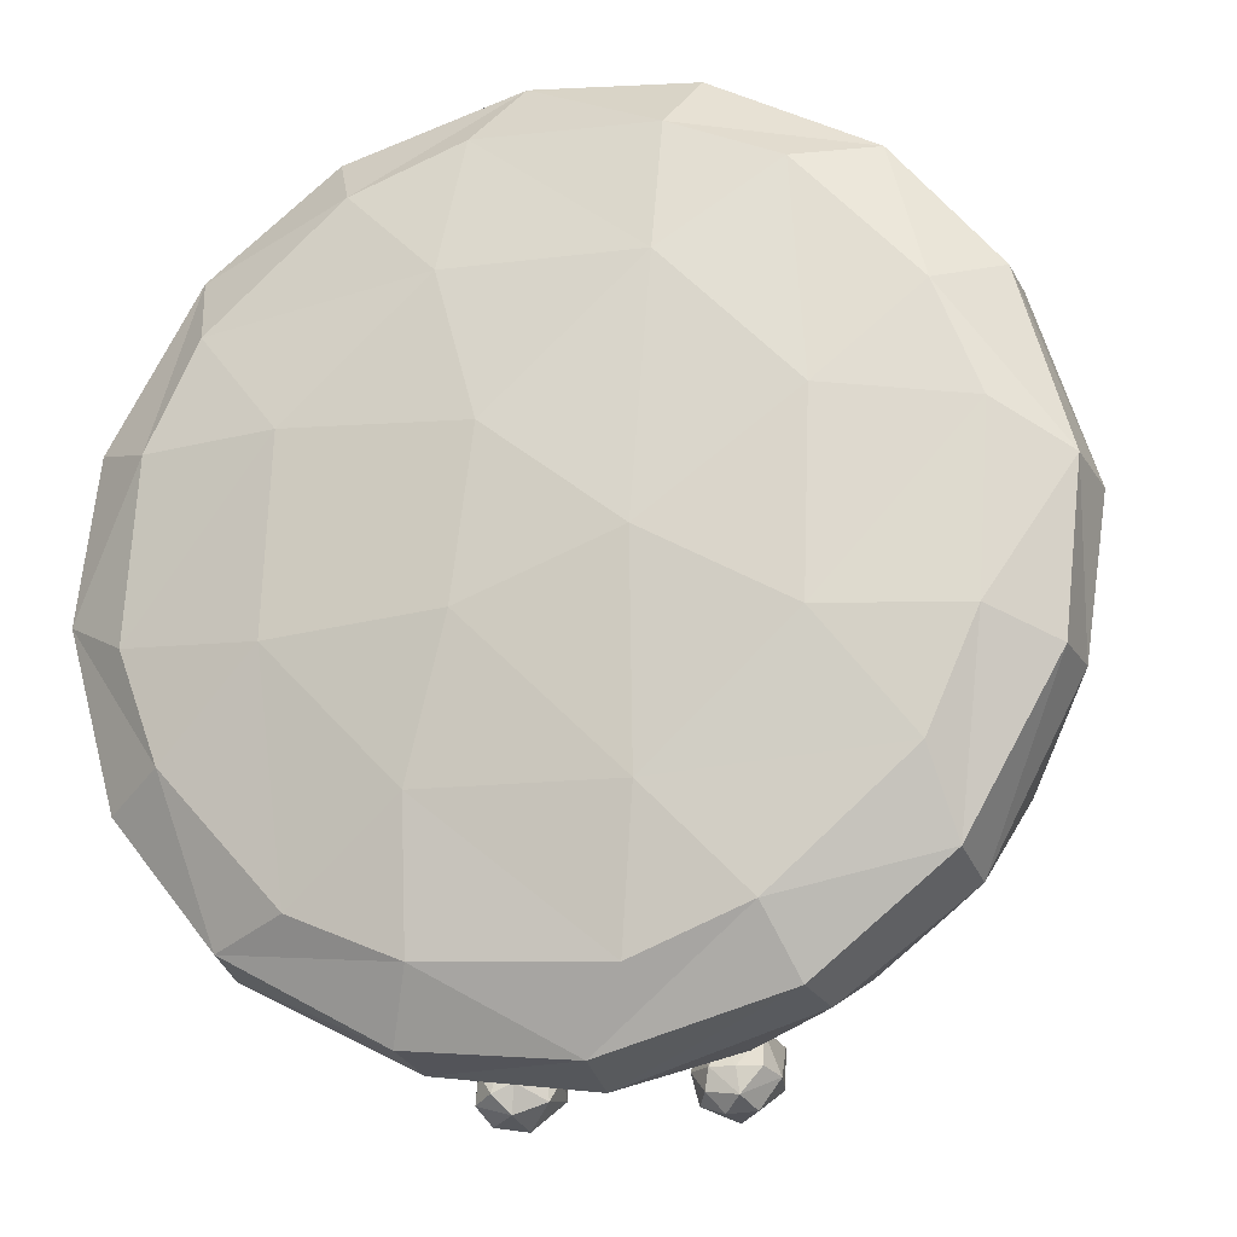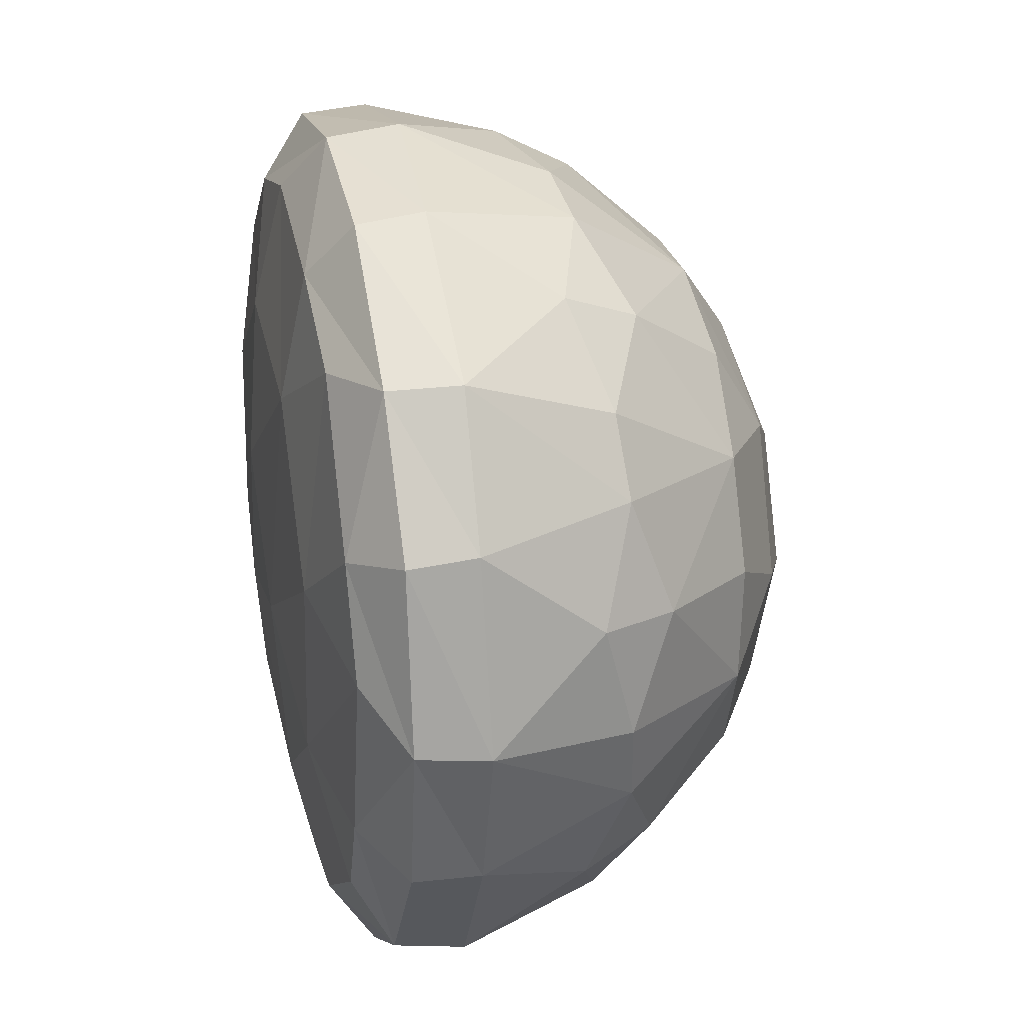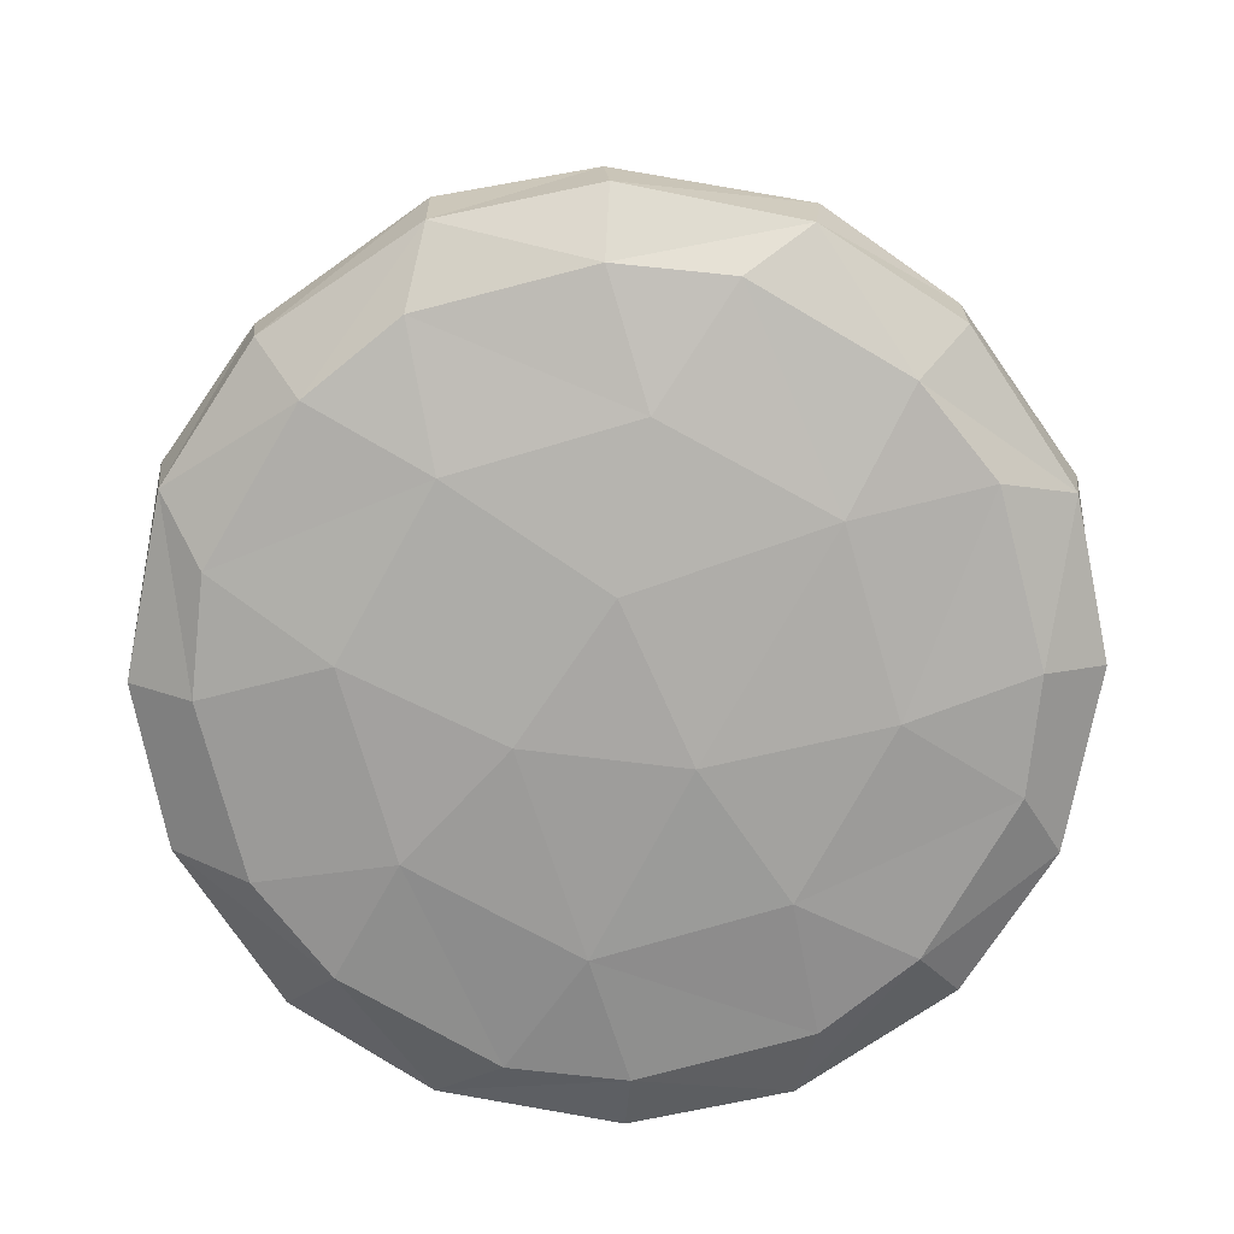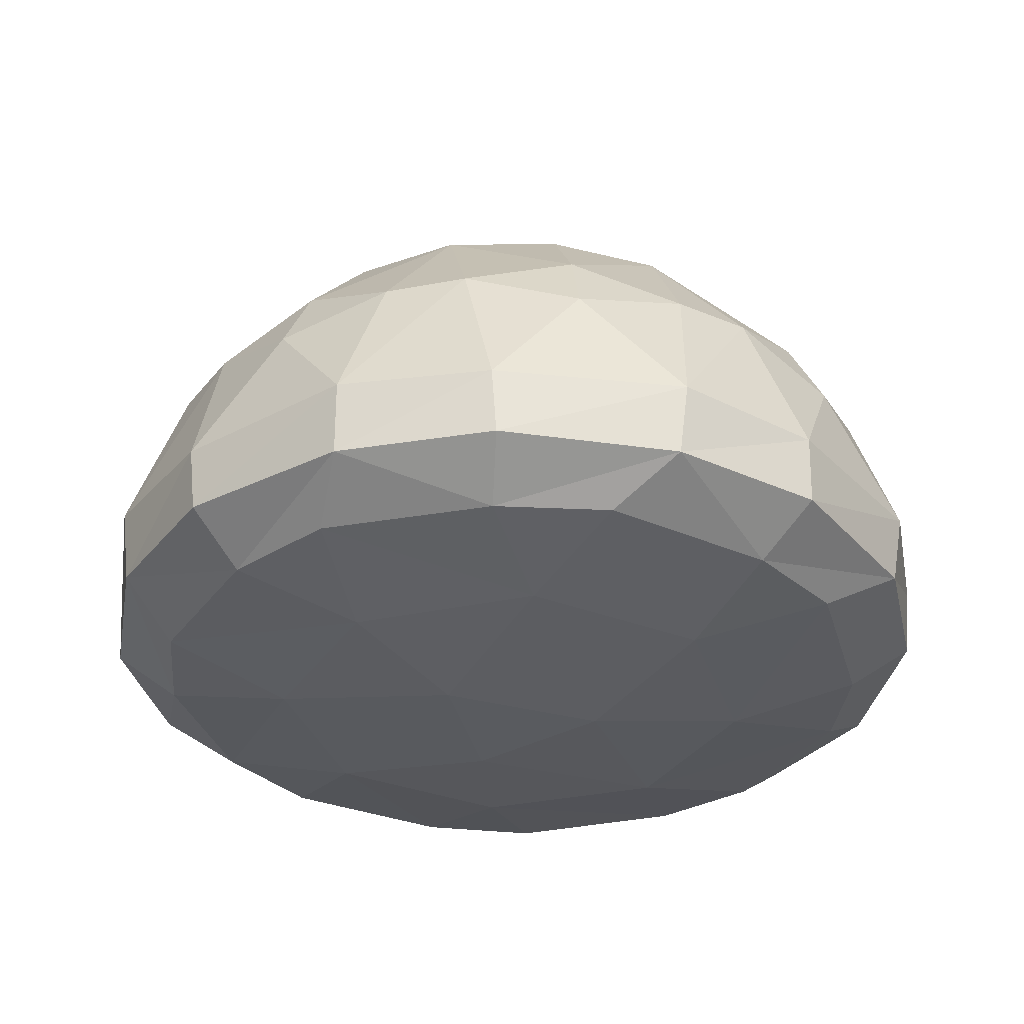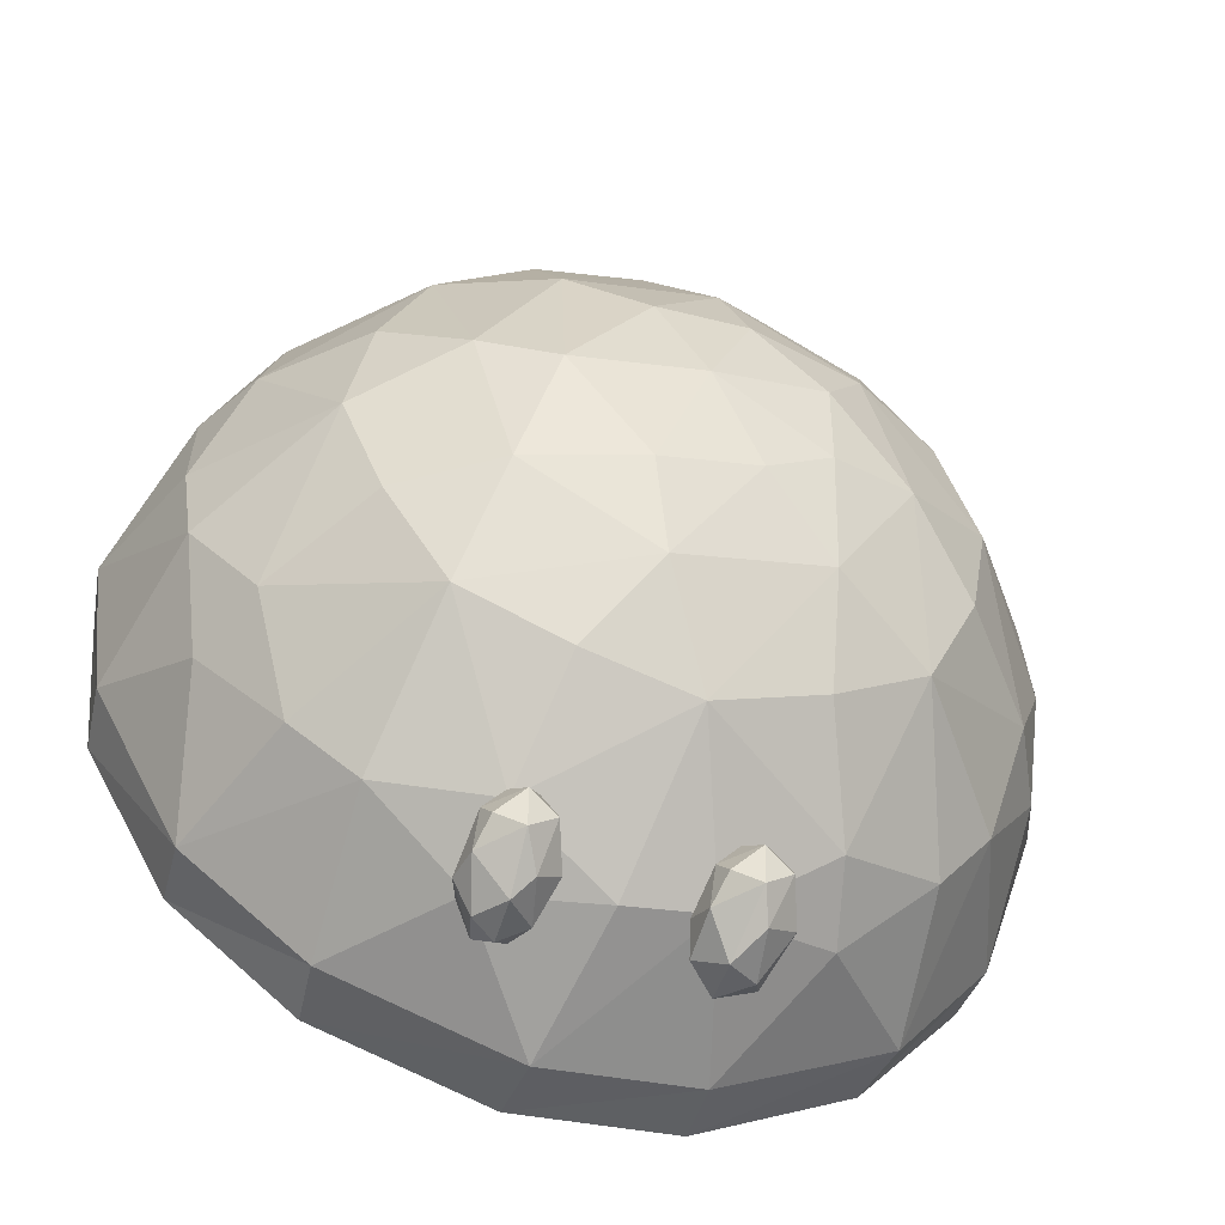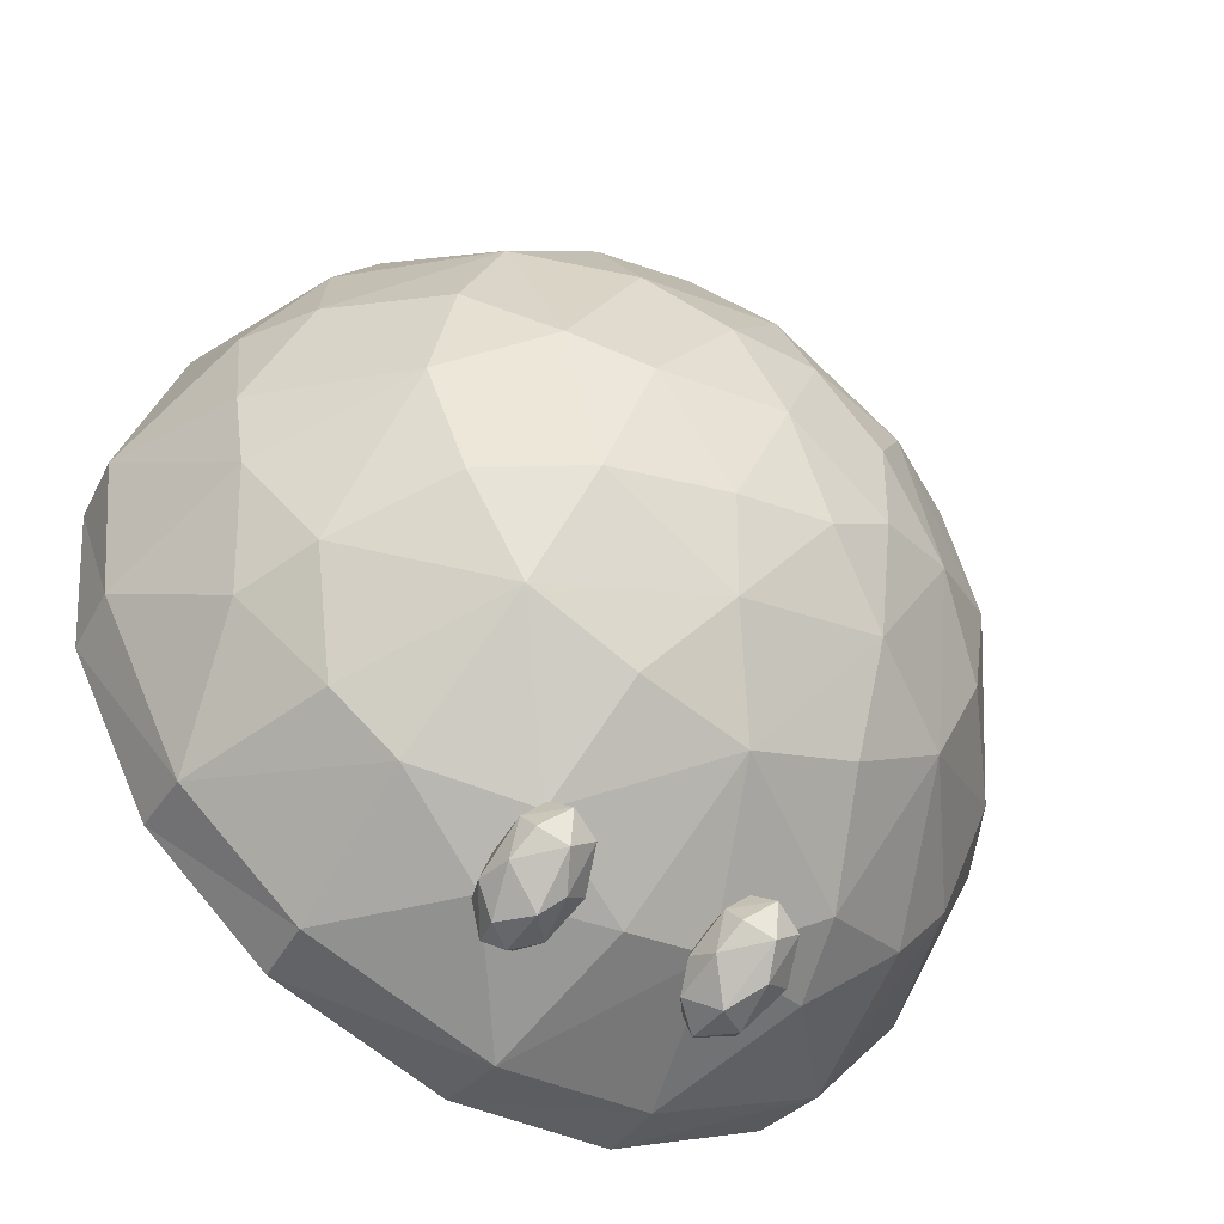
<metadata>
{"format":"obj","ext":"obj","renderer":"f3d","projection":"perspective","resolution":1024,"background":"white","views":[{"elev":-19.6,"azim":-163.7,"up":"+Y"},{"elev":32.8,"azim":-102.5,"up":"+Y"},{"elev":-73.8,"azim":152.9,"up":"+Z"},{"elev":-31.4,"azim":-161.1,"up":"+Z"},{"elev":-52.2,"azim":-18.0,"up":"+Y"},{"elev":-48.3,"azim":-33.4,"up":"+Y"}]}
</metadata>
<code>
v -0.2401 -0.8214 0.8253
v -0.296 -0.9529 0.8014
v 0.2117 -0.8137 0.8073
v -0.003266 -0.01871 1.294
v -0.6377 -0.6485 0.7279
v -0.6123 0.1631 1.068
v 0.1399 -0.9529 0.8014
v 0.09676 0.2245 1.264
v 0.6469 -0.7545 0.2336
v 0.8809 -0.4902 0.3945
v -0.8722 -0.1986 0.75
v -0.00453 -0.9144 0.7217
v 0.06354 1.001 0.4359
v -0.4453 0.02882 1.191
v 0.4651 0.8691 0.274
v -0.05663 -0.473 1.179
v 0.3549 0.247 1.196
v 0.7488 0.6409 0.2662
v 0.4225 0.4831 1.063
v -0.2359 0.8099 0.1719
v -0.4774 0.7024 0.1756
v 0.2894 -0.8767 0.7071
v -0.8809 0.4713 0.4169
v 0.188 0.5873 1.078
v 0.2761 -0.8938 0.8719
v 0.5659 0.2751 1.071
v -0.216 -1.018 0.7697
v 0.181 -0.8896 0.7338
v -0.5078 0.3978 1.061
v 0.2361 -0.9641 0.618
v 0.217 -0.9421 0.8787
v 0.7368 0.3774 0.8533
v 0.1852 -0.8275 0.8496
v -0.4888 -0.7622 0.7368
v 0.6377 0.6137 0.7574
v -0.309 -0.9431 0.7212
v -0.4225 -0.5323 1.04
v -0.1598 -0.8938 0.8719
v 0.8147 0.4237 0.6847
v 0.8722 0.1633 0.7584
v -0.3001 0.5409 1.077
v -0.7368 -0.4169 0.8347
v 1.011 -0.07315 0.4108
v 0.2703 -0.9184 0.6466
v 0.1992 -1.004 0.6378
v -0.7488 -0.6526 0.236
v -0.2828 0.9532 0.4282
v -0.8137 -0.2394 0.1473
v -0.2866 -0.9304 0.662
v -0.3549 -0.3026 1.183
v -1.011 0.05388 0.4138
v 0.8752 -0.4709 0.2427
v -0.1428 -0.9342 0.6738
v -0.3973 0.7169 0.8612
v 0.9869 -0.07789 0.2494
v -0.1045 -0.2848 1.251
v 0.4453 -0.08442 1.188
v -0.8869 0.2494 0.6806
v 0.9478 0.284 0.2603
v -0.2126 -1.018 0.6642
v 0.2588 -1.014 0.7043
v -0.278 -0.9097 0.8613
v 0.7422 -0.412 0.1433
v 0.2797 -0.9793 0.6563
v 0.7064 0.4735 0.1703
v 0.06036 -0.6822 1.036
v -0.7064 -0.481 0.148
v -0.4396 0.7987 0.6934
v -0.6699 0.7499 0.43
v 0.4809 0.8712 0.4263
v 0.4774 -0.7099 0.1426
v 0.837 -0.1656 0.1554
v 0.2301 -0.5143 0.084
v 0.2748 -0.3826 1.181
v 0.3001 -0.5906 1.05
v -0.8752 0.4591 0.2644
v 0.8869 -0.281 0.6682
v 0.1995 0.5225 0.1082
v -0.7597 -0.6793 0.3966
v 0.1405 -0.9726 0.6865
v -0.8973 -0.01283 0.7428
v 0.1906 -0.9445 0.6201
v 0.1411 -0.1835 0.05996
v 0.1619 0.8331 0.1787
v -0.06036 0.6331 1.067
v -0.1827 -0.8248 0.759
v 0.2229 -0.8856 0.6455
v -0.5249 0.1972 0.1006
v -0.7447 0.471 0.7656
v 0.2531 -0.8248 0.759
v -0.8147 -0.4552 0.6641
v 0.7597 0.66 0.4279
v -0.2435 -0.9363 0.6225
v -0.2748 0.327 1.198
v -0.1999 -0.05752 0.05971
v 0.1953 -1.02 0.7419
v -0.1809 -0.9798 0.6319
v -0.1073 0.1978 1.269
v -0.2242 -0.8137 0.8073
v -0.2301 0.5099 0.1079
v -0.213 -0.8856 0.6455
v 0.3096 -0.9423 0.7827
v 0.5122 0.2278 0.1013
v 0.8137 0.2323 0.1584
v -0.5659 -0.3248 1.057
v -0.837 0.1581 0.1629
v -0.2506 -0.8275 0.8496
v -0.5122 -0.2323 0.0906
v -0.2771 -0.8547 0.7109
v 0.4085 0.7384 0.1702
v -0.2483 -0.9884 0.6305
v 0.1438 -0.8655 0.8271
v 0.8973 -0.02189 0.7426
v 0.5249 -0.2017 0.09131
v 0.211 -0.8665 0.8987
v -0.8019 0.2203 0.8496
v -0.1995 -0.527 0.08371
v -0.6469 0.7427 0.2686
v 0.2412 -0.989 0.818
v 0.1559 -0.8599 0.7047
v -0.7422 0.4048 0.1624
v 0.2401 0.782 0.8627
v 0.1579 -0.9097 0.8613
v -0.06354 -1.02 0.3887
v 0.2545 0.07737 1.259
v -0.4085 -0.7455 0.1355
v -0.4809 -0.8901 0.3851
v -0.1619 -0.8405 0.1396
v 0.09733 0.1824 0.06559
v -0.29 0.9416 0.2757
v -0.181 0.8544 0.7746
v -0.2249 -0.8665 0.8987
v -0.1541 -0.9958 0.6968
v -0.1262 -0.9423 0.7827
v 0.8019 -0.2598 0.8384
v 0.6578 0.03577 1.053
v -0.1912 -0.9353 0.6204
v 0.9629 0.2733 0.4123
v -0.9478 -0.2958 0.2468
v 0.2537 -0.1377 1.254
v -0.6313 0.6202 0.7576
v 0.29 -0.9535 0.2314
v -0.4651 -0.8809 0.2331
v 0.2359 -0.817 0.1338
v 0.05663 0.4174 1.2
v -0.2921 -0.8655 0.8271
v -0.1924 -0.8289 0.8564
v -0.9869 0.06615 0.2528
v -0.07204 -0.9925 0.2281
v 0.2828 -0.9721 0.3832
v 0.6699 -0.7691 0.3945
v 0.4888 0.7269 0.7716
v -0.1797 -0.986 0.8079
v -0.1468 -0.857 0.8231
v -0.2668 -1.009 0.7019
v 0.4396 -0.8303 0.6554
v -0.188 -0.637 1.049
v -0.1465 -0.8767 0.7071
v 0.1084 -0.2431 1.263
v 0.3973 -0.7564 0.8268
v 0.07204 0.9808 0.2742
v 0.6313 -0.6549 0.7278
v 0.00453 0.8797 0.7636
v 0.7447 -0.5063 0.7428
v 0.2435 -0.8289 0.8564
v -0.6578 -0.08492 1.05
v -0.2653 -0.9025 0.6537
v -0.2839 -0.04431 1.258
v -0.9629 -0.2922 0.3991
v 0.2653 0.8709 0.6951
v 0.5078 -0.4469 1.042
v -0.2189 -0.9421 0.8787
v 0.6123 -0.2128 1.059
v 0.289 -0.857 0.8231
v 0.1275 -0.917 0.7343
f 24 19 122
f 122 19 152
f 82 80 120
f 37 42 5
f 52 9 63
f 119 25 31
f 30 87 44
f 163 170 13
f 22 87 90
f 4 8 98
f 66 12 28
f 100 84 78
f 149 143 126
f 168 4 98
f 4 125 8
f 36 49 111
f 13 70 15
f 168 94 14
f 45 64 61
f 56 50 16
f 110 65 78
f 37 5 34
f 14 94 29
f 167 34 127
f 11 51 169
f 125 17 8
f 42 11 91
f 76 118 121
f 45 96 80
f 8 17 145
f 65 104 103
f 43 52 55
f 91 11 169
f 148 106 48
f 145 17 19
f 77 164 10
f 58 23 51
f 113 135 77
f 169 51 148
f 50 166 105
f 116 89 58
f 164 162 151
f 143 46 126
f 136 135 113
f 145 19 24
f 107 147 99
f 17 136 26
f 91 169 79
f 9 142 144
f 8 145 98
f 80 96 7
f 106 121 88
f 19 26 32
f 120 80 175
f 147 38 154
f 51 23 76
f 108 88 95
f 101 137 93
f 44 87 22
f 19 32 35
f 112 7 123
f 108 106 88
f 20 84 100
f 89 69 23
f 55 72 104
f 171 74 75
f 19 35 152
f 64 44 22
f 160 66 28
f 35 32 39
f 152 92 70
f 137 97 111
f 131 13 47
f 46 67 126
f 32 40 39
f 82 120 87
f 34 5 79
f 27 155 60
f 168 14 50
f 3 120 33
f 48 106 108
f 68 47 69
f 39 40 138
f 135 164 77
f 34 79 127
f 40 113 43
f 40 43 138
f 112 115 33
f 31 25 115
f 174 165 25
f 39 138 92
f 47 13 161
f 158 134 53
f 93 137 111
f 138 43 55
f 138 55 59
f 140 74 57
f 158 53 137
f 133 153 27
f 35 39 92
f 119 102 25
f 146 109 36
f 68 131 47
f 2 146 36
f 37 50 105
f 88 21 100
f 159 16 74
f 27 2 155
f 132 107 146
f 127 79 46
f 61 64 102
f 136 57 173
f 55 52 63
f 55 63 72
f 118 20 21
f 4 56 159
f 18 65 110
f 7 31 123
f 30 82 87
f 70 92 18
f 92 59 18
f 29 41 54
f 100 78 129
f 98 94 168
f 174 90 165
f 4 168 56
f 124 127 143
f 112 123 115
f 53 133 97
f 85 24 122
f 45 61 96
f 166 81 11
f 121 21 88
f 23 69 118
f 1 34 167
f 2 36 155
f 170 152 70
f 63 71 114
f 81 58 51
f 72 63 114
f 148 121 106
f 131 163 13
f 166 116 81
f 113 77 43
f 120 175 112
f 132 147 107
f 139 148 48
f 114 71 73
f 166 14 6
f 38 172 153
f 102 174 25
f 54 85 131
f 12 1 167
f 116 29 89
f 78 103 129
f 172 2 27
f 86 154 158
f 161 15 110
f 141 54 68
f 75 66 160
f 85 145 24
f 125 57 17
f 94 145 85
f 19 17 26
f 26 136 32
f 148 76 121
f 87 120 90
f 78 65 103
f 99 86 109
f 30 45 82
f 90 3 165
f 70 18 15
f 77 10 43
f 45 80 82
f 62 146 2
f 118 130 20
f 53 134 133
f 30 44 64
f 49 109 93
f 29 141 89
f 13 15 161
f 94 85 41
f 141 68 69
f 74 16 66
f 159 140 4
f 14 29 6
f 10 151 9
f 7 96 31
f 103 114 129
f 69 130 118
f 122 152 170
f 21 20 100
f 144 128 73
f 10 9 52
f 132 146 62
f 114 83 129
f 161 84 20
f 175 7 112
f 86 158 101
f 32 136 40
f 95 129 83
f 45 30 64
f 57 171 173
f 120 112 33
f 11 81 51
f 166 6 116
f 54 131 68
f 147 154 86
f 132 38 147
f 96 61 119
f 136 113 40
f 92 138 59
f 59 55 104
f 107 99 109
f 23 118 76
f 96 119 31
f 69 47 130
f 18 59 104
f 172 62 2
f 160 28 156
f 25 165 115
f 167 127 124
f 29 54 141
f 117 108 95
f 136 173 135
f 71 144 73
f 73 117 83
f 12 167 124
f 171 75 160
f 42 166 11
f 147 86 99
f 79 139 46
f 102 22 174
f 123 31 115
f 1 37 34
f 28 12 124
f 165 33 115
f 117 67 108
f 38 153 134
f 85 163 131
f 61 102 119
f 60 155 111
f 127 46 143
f 46 48 67
f 49 93 111
f 132 62 172
f 128 126 117
f 6 29 116
f 36 109 49
f 84 110 78
f 126 67 117
f 47 161 130
f 58 89 23
f 104 72 103
f 60 111 97
f 37 1 157
f 73 128 117
f 41 85 54
f 88 100 95
f 149 128 144
f 161 110 84
f 124 143 149
f 154 134 158
f 157 1 66
f 140 159 74
f 89 141 69
f 16 37 157
f 169 148 139
f 37 105 42
f 85 122 163
f 22 90 174
f 98 145 94
f 142 149 144
f 152 35 92
f 149 126 128
f 74 66 75
f 103 72 114
f 43 10 52
f 66 16 157
f 64 22 102
f 101 158 137
f 133 27 60
f 81 116 58
f 28 124 150
f 175 80 7
f 29 94 41
f 118 21 121
f 46 139 48
f 109 86 101
f 125 140 57
f 150 149 142
f 151 150 142
f 151 142 9
f 57 74 171
f 15 18 110
f 9 144 71
f 114 73 83
f 117 95 83
f 50 14 166
f 150 124 149
f 4 140 125
f 156 150 151
f 5 42 91
f 162 156 151
f 90 120 3
f 130 161 20
f 9 71 63
f 79 169 139
f 109 101 93
f 134 153 133
f 51 76 148
f 156 28 150
f 162 160 156
f 172 27 153
f 163 122 170
f 170 70 13
f 38 134 154
f 100 129 95
f 105 166 42
f 133 60 97
f 67 48 108
f 16 50 37
f 53 97 137
f 17 57 136
f 5 91 79
f 171 162 164
f 171 160 162
f 135 171 164
f 18 104 65
f 146 107 109
f 66 1 12
f 173 171 135
f 155 36 111
f 56 16 159
f 3 33 165
f 132 172 38
f 56 168 50
f 164 151 10

</code>
